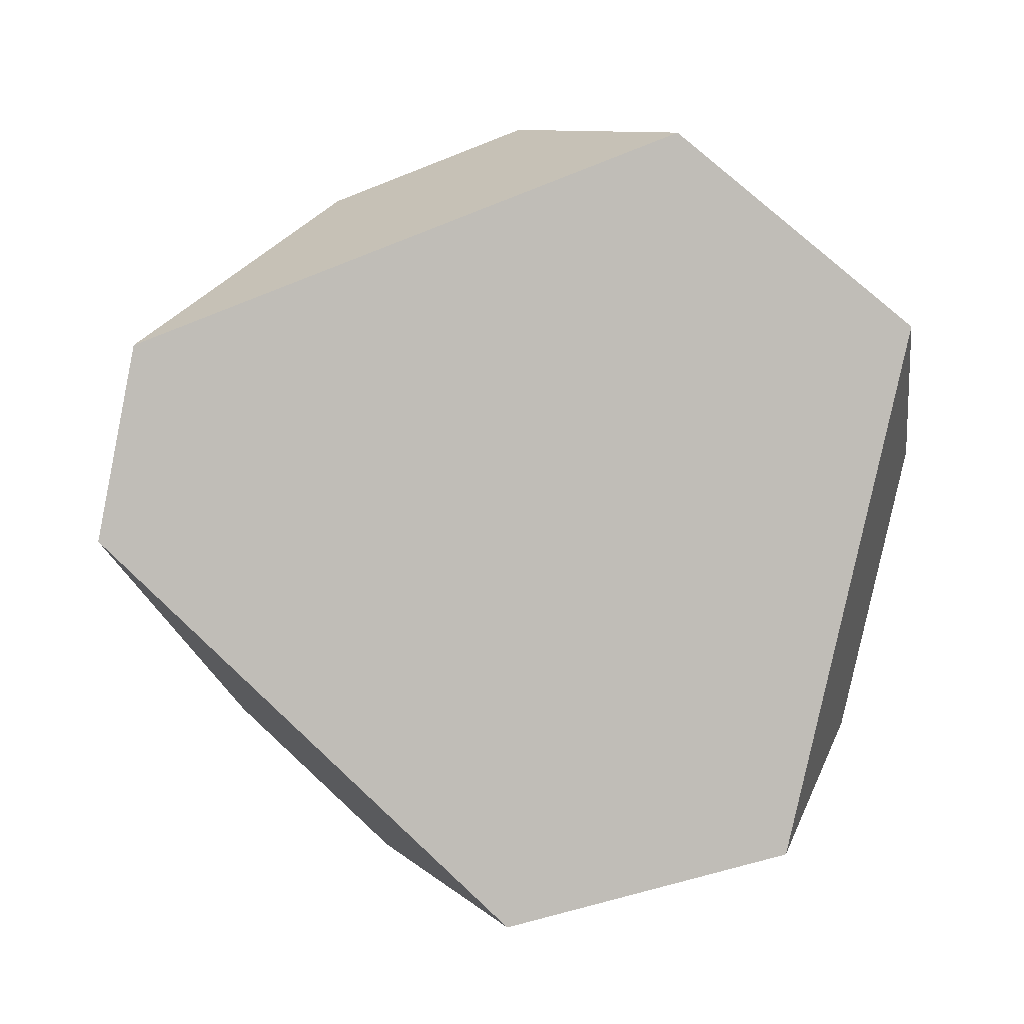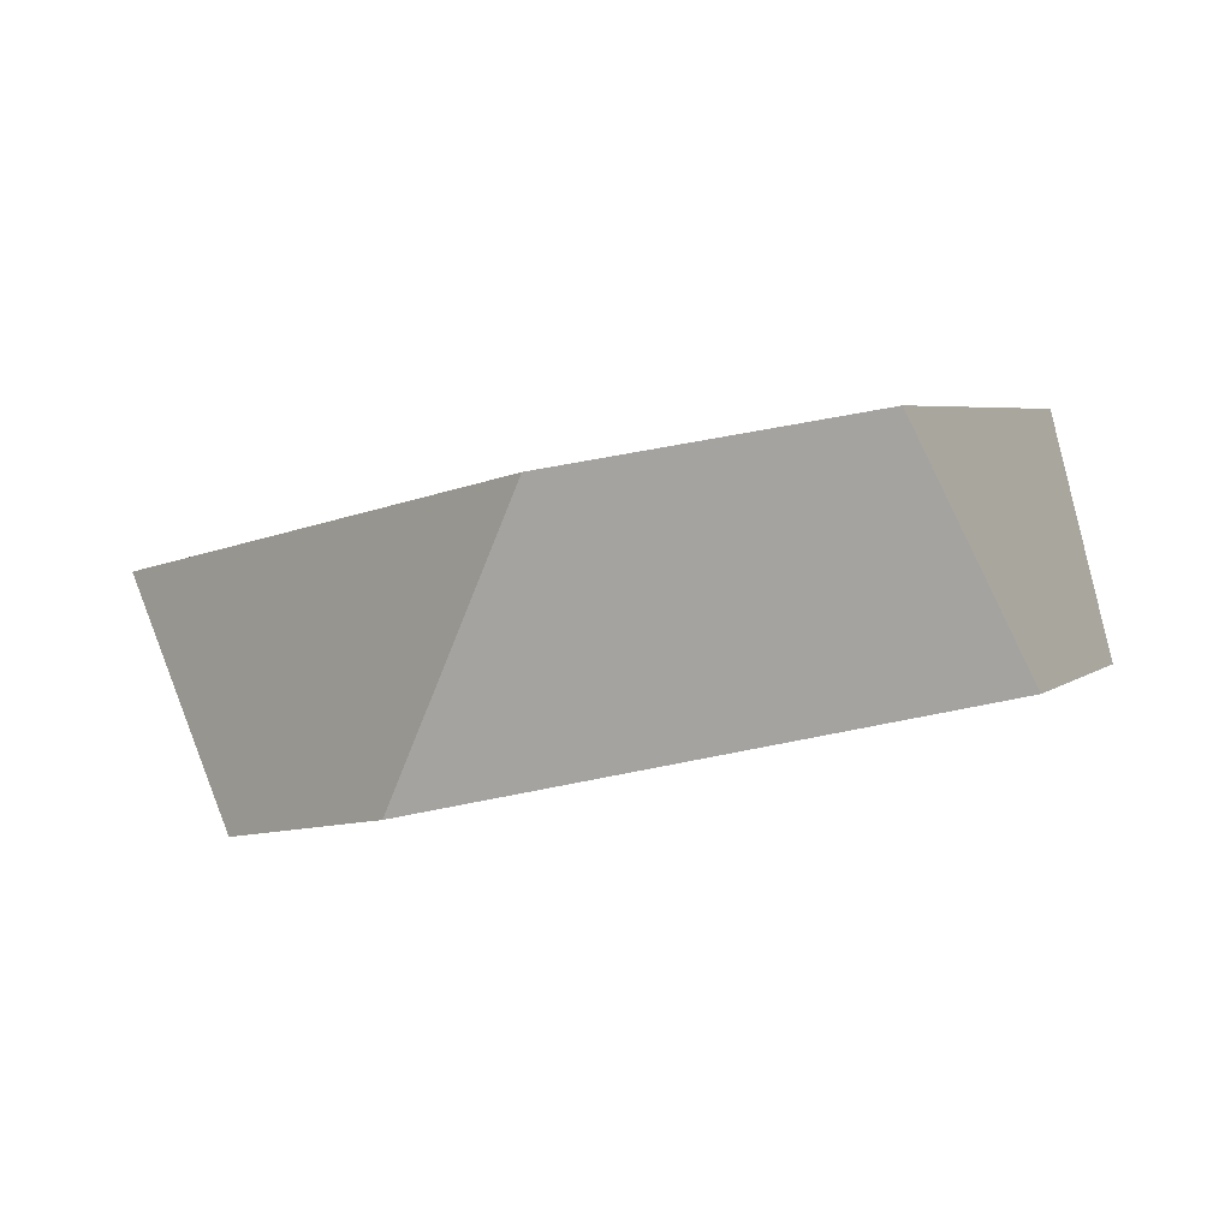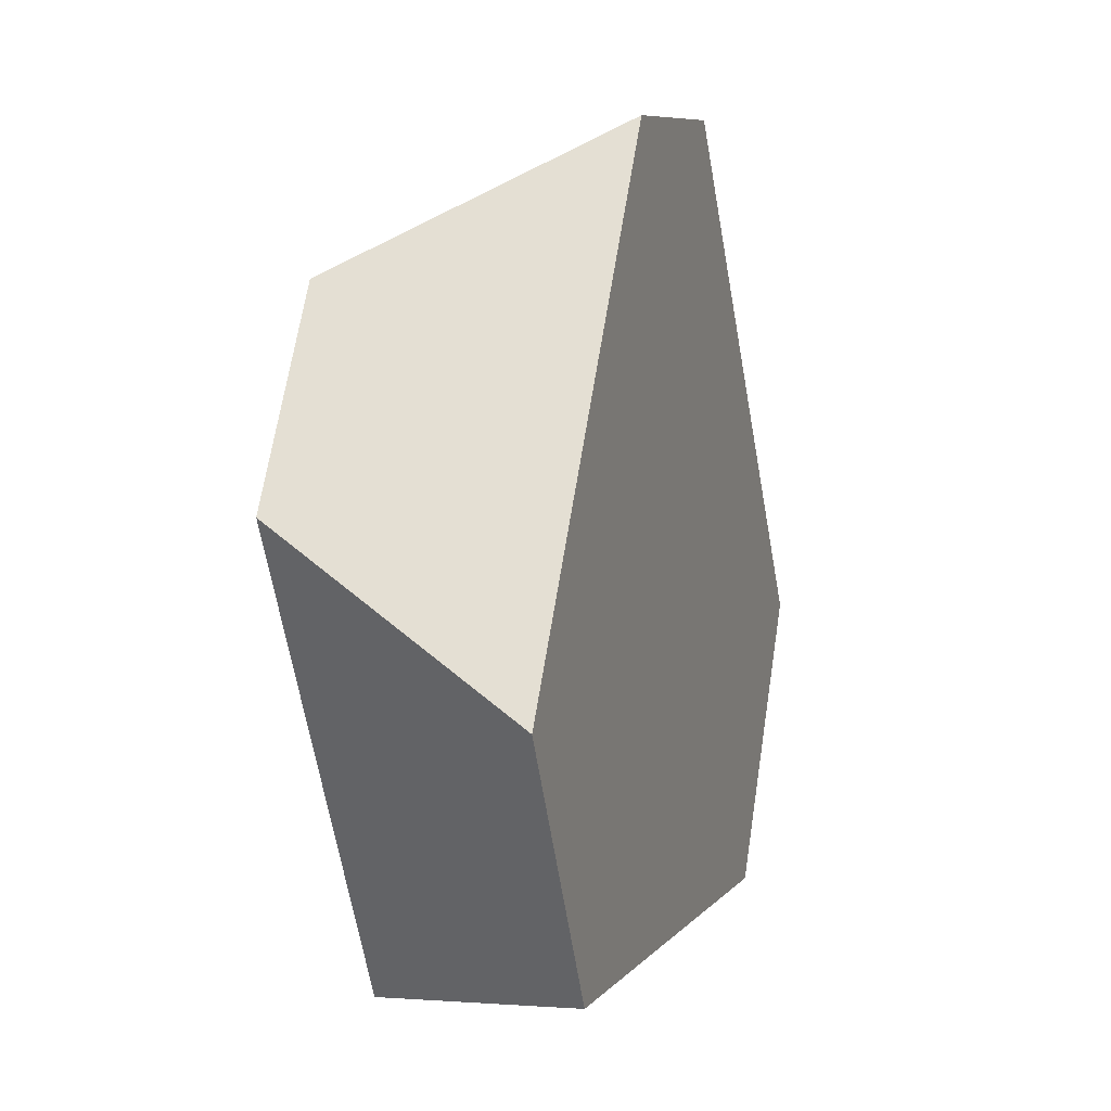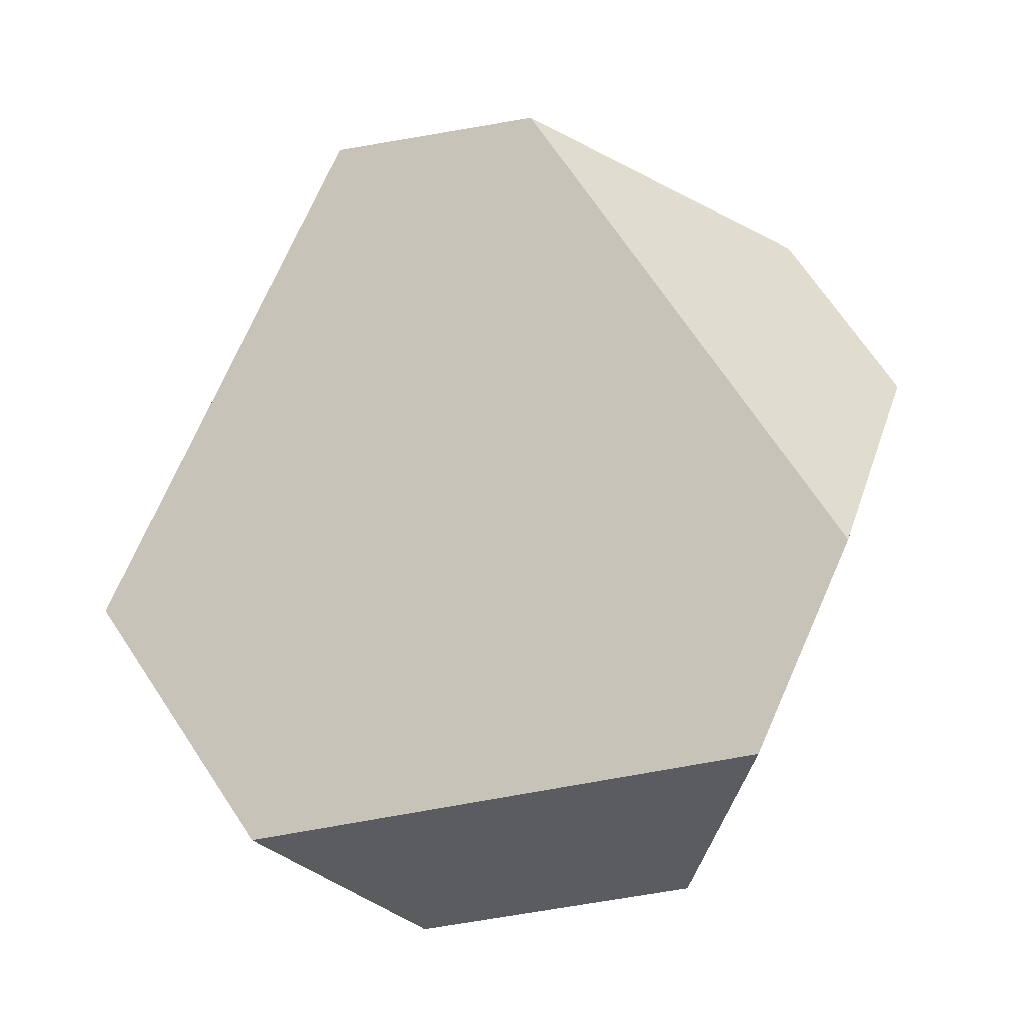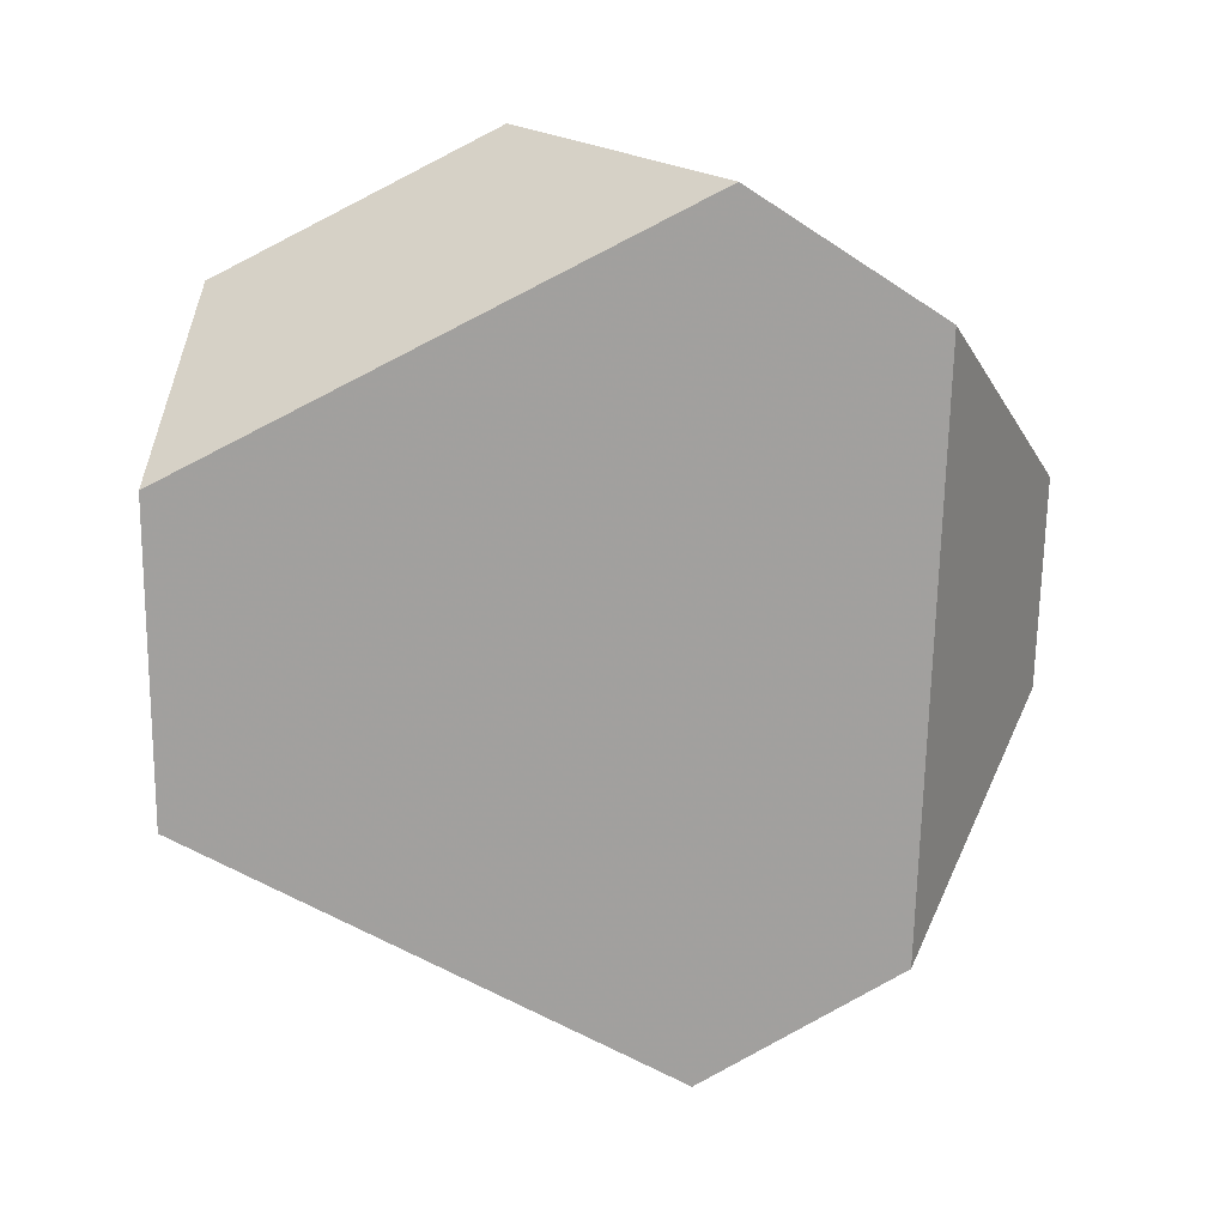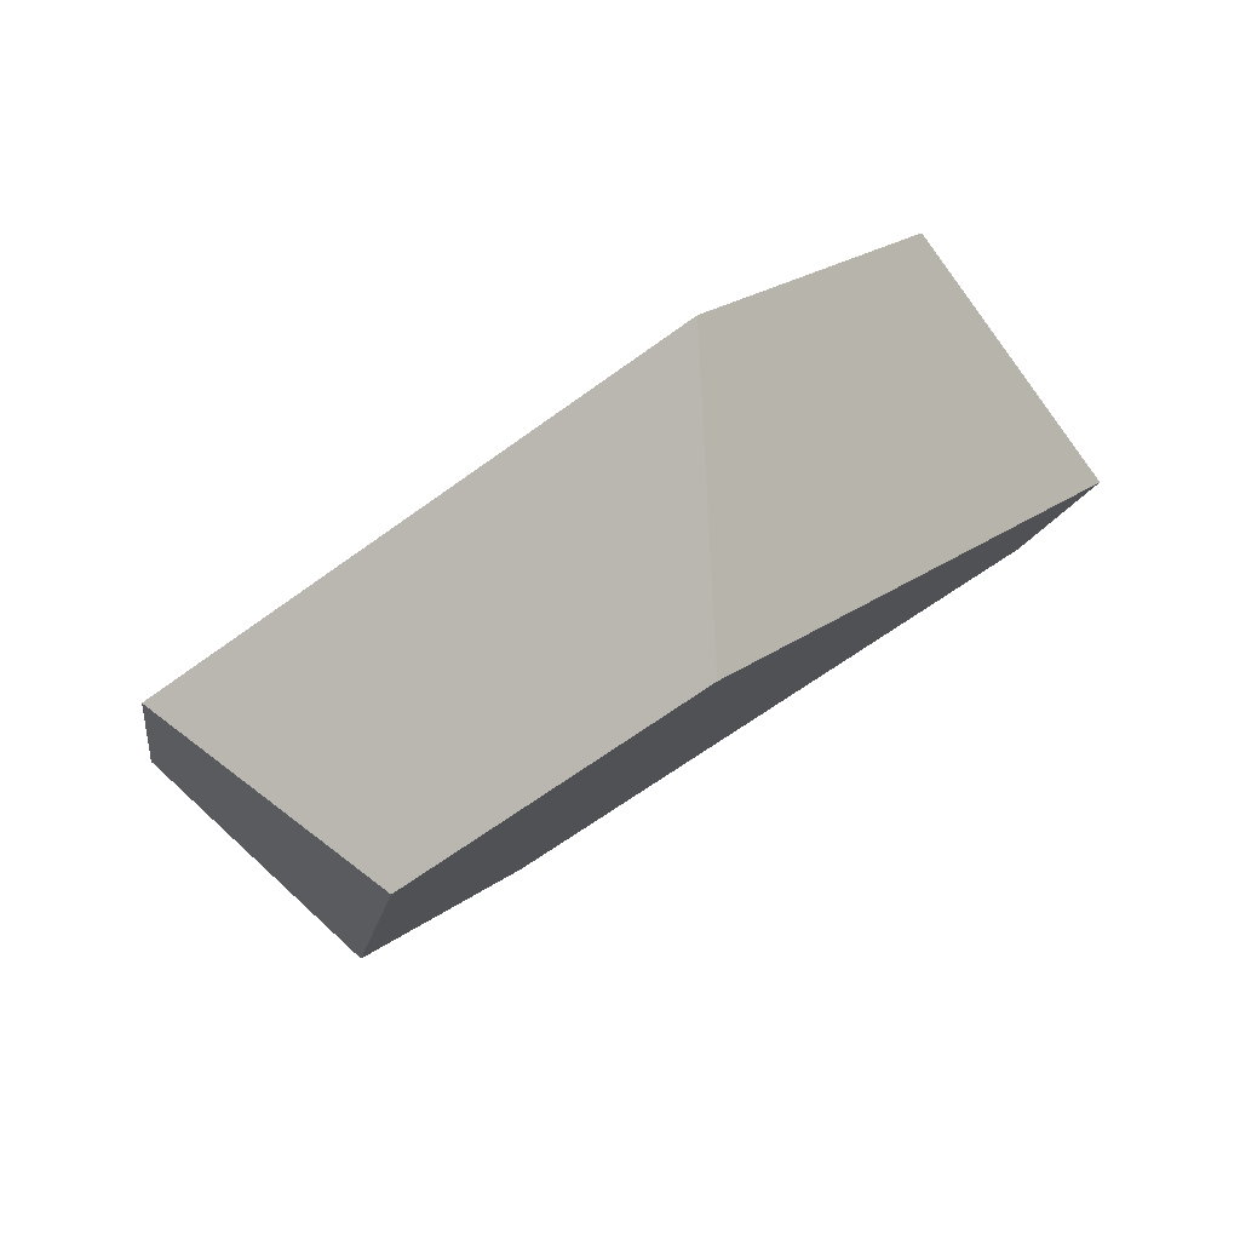
<metadata>
{"format":"obj","ext":"obj","renderer":"f3d","projection":"perspective","resolution":1024,"background":"white","views":[{"elev":60.5,"azim":96.8,"up":"+Y"},{"elev":-31.4,"azim":105.7,"up":"+Y"},{"elev":13.1,"azim":75.5,"up":"+Z"},{"elev":-77.7,"azim":-57.8,"up":"+Y"},{"elev":-38.9,"azim":-98.3,"up":"+Y"},{"elev":1.4,"azim":-170.1,"up":"+Y"}]}
</metadata>
<code>
v -0.6435 0.5516 0.1267
v -0.6869 0.5797 0.122
v -0.7568 0.555 0.08103
v -0.6346 0.4758 0.09416
v -0.6053 0.4588 0.04937
v -0.5674 0.5075 0.01044
v -0.6441 0.489 -0.07382
v -0.5891 0.5244 -0.05841
v -0.7084 0.5308 -0.08335
v -0.7034 0.5986 -0.07536
v -0.7764 0.5696 0.03222
v -0.7406 0.6199 -0.01215
f 1 2 3
f 1 3 4
f 4 5 6
f 4 6 1
f 7 8 6
f 7 6 5
f 7 9 10
f 7 10 8
f 11 12 10
f 11 10 9
f 11 3 2
f 11 2 12
f 12 2 1
f 12 1 6
f 12 6 8
f 12 8 10
f 9 7 5
f 9 5 4
f 9 4 3
f 9 3 11

</code>
